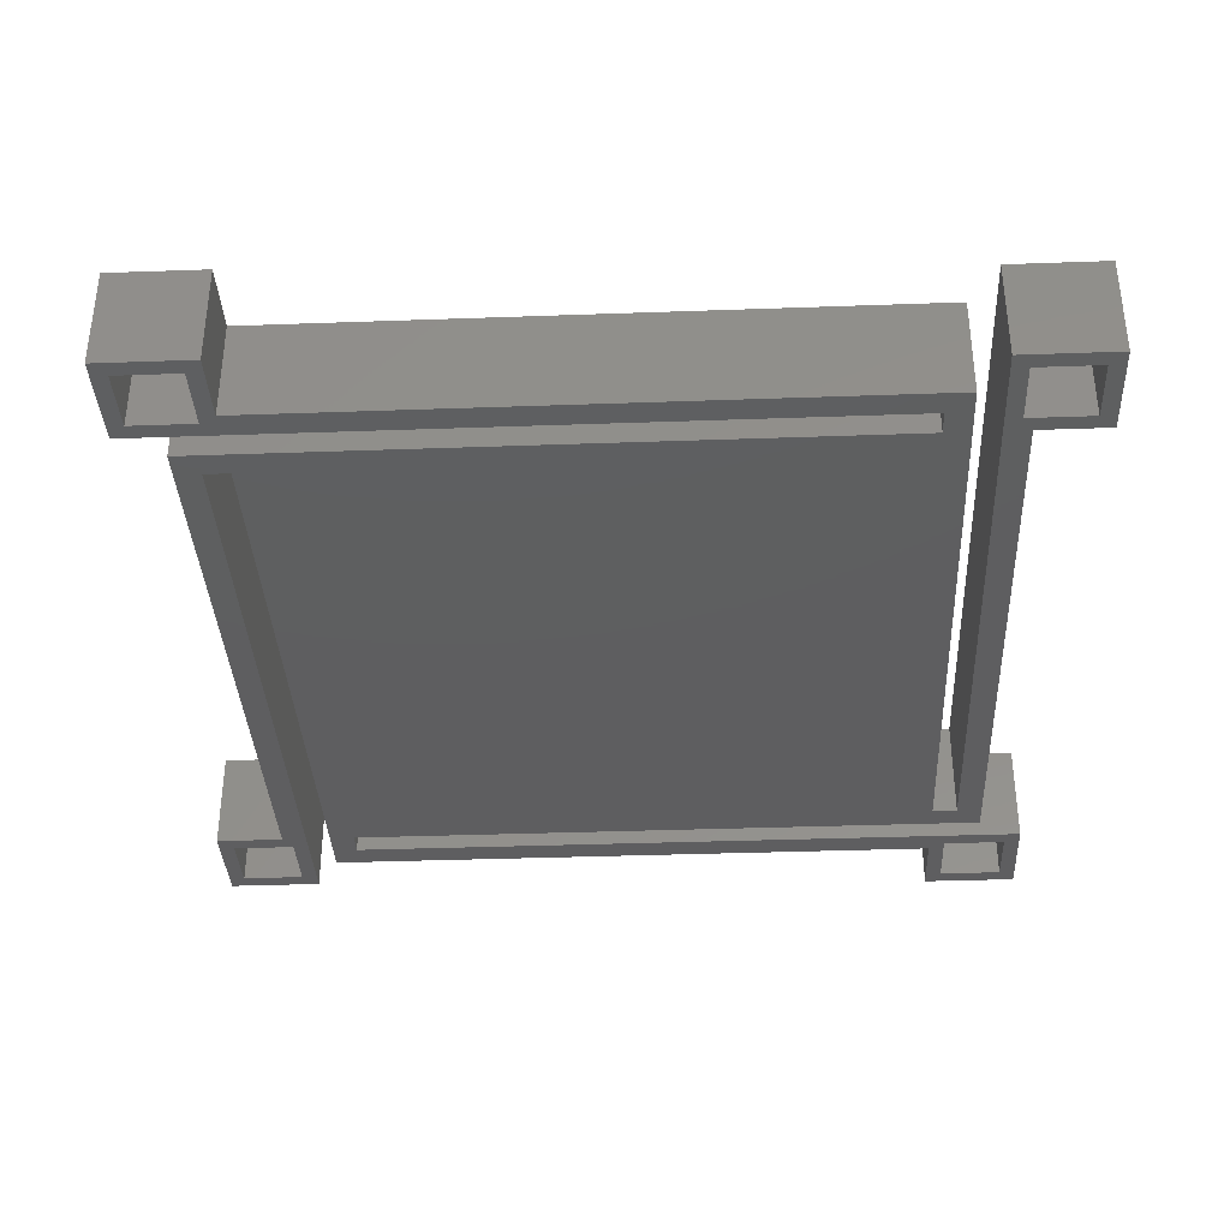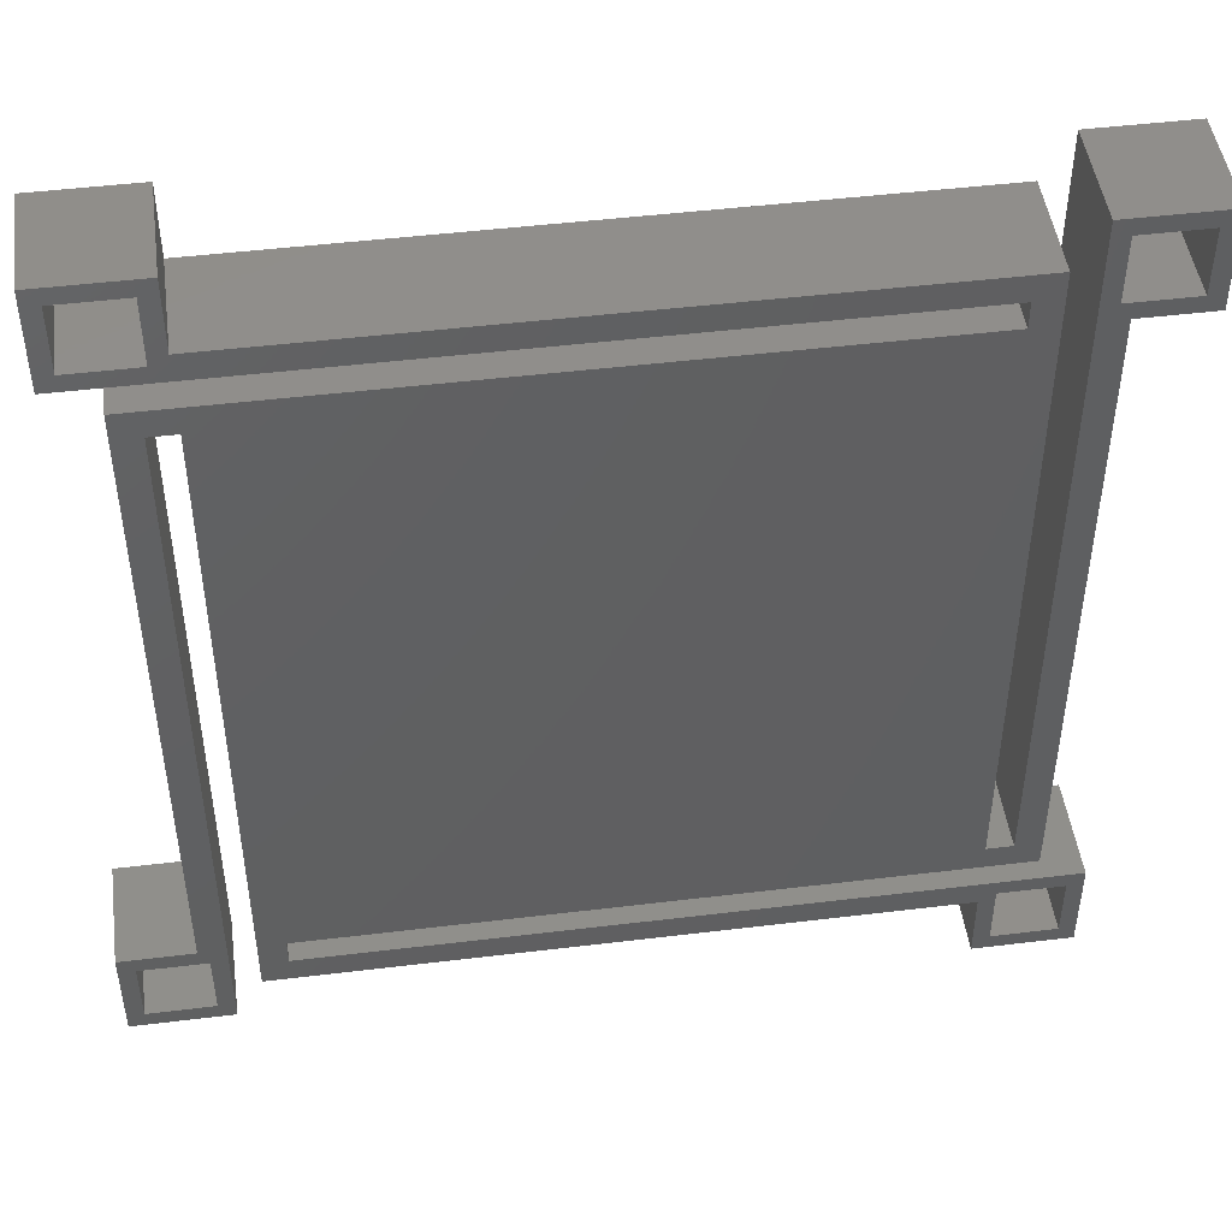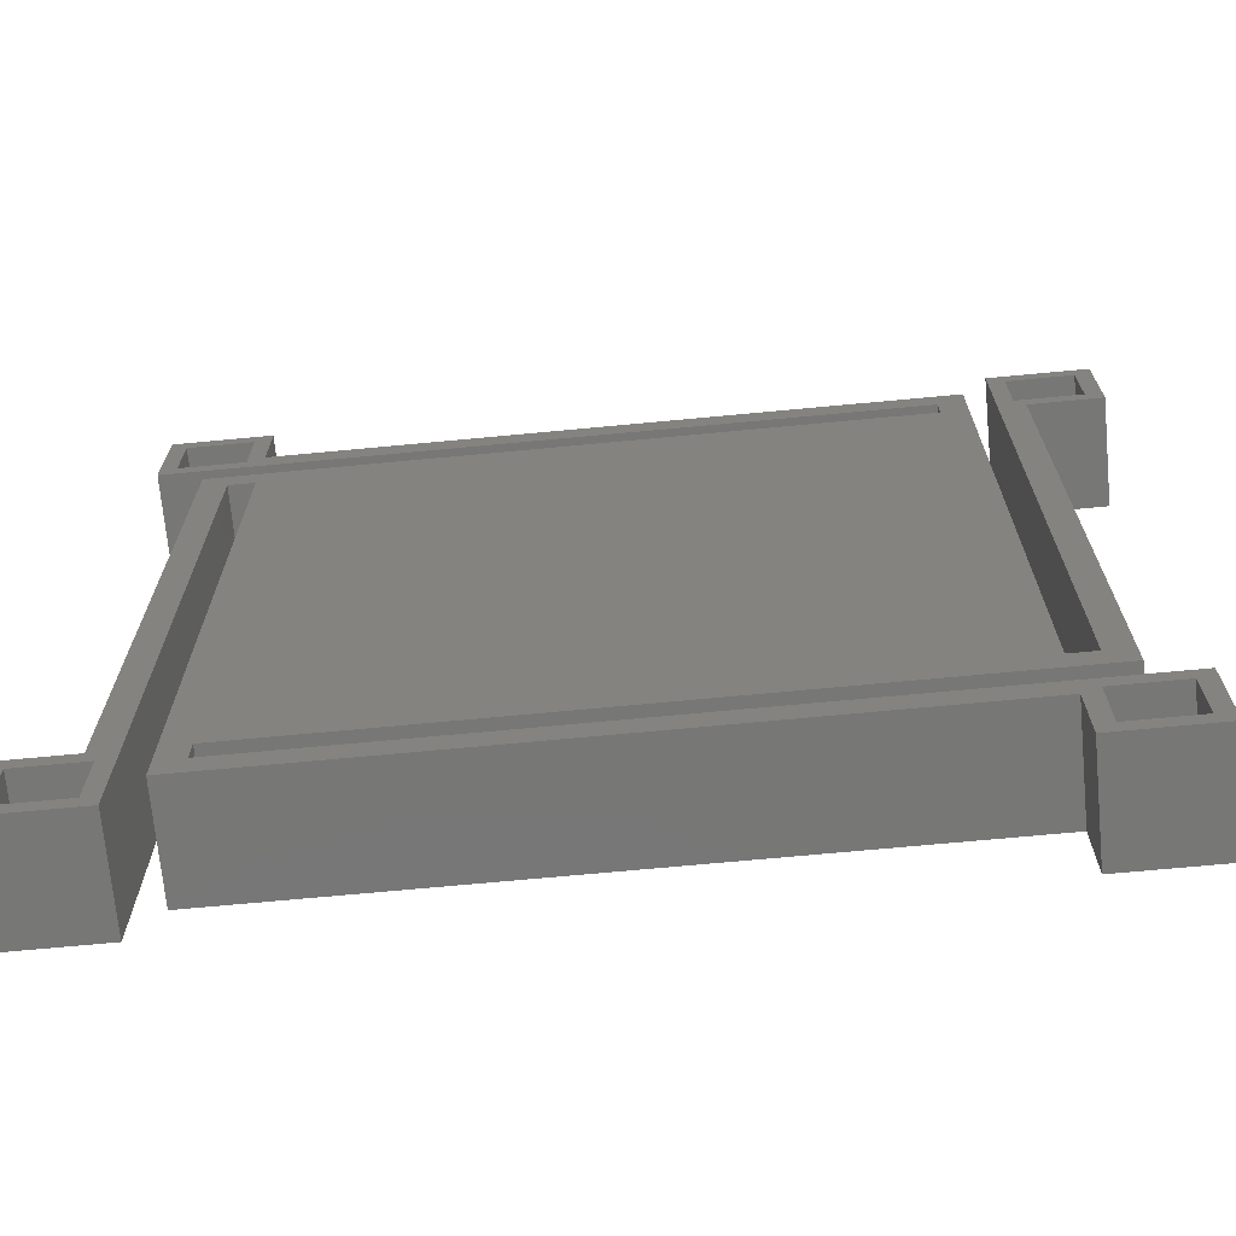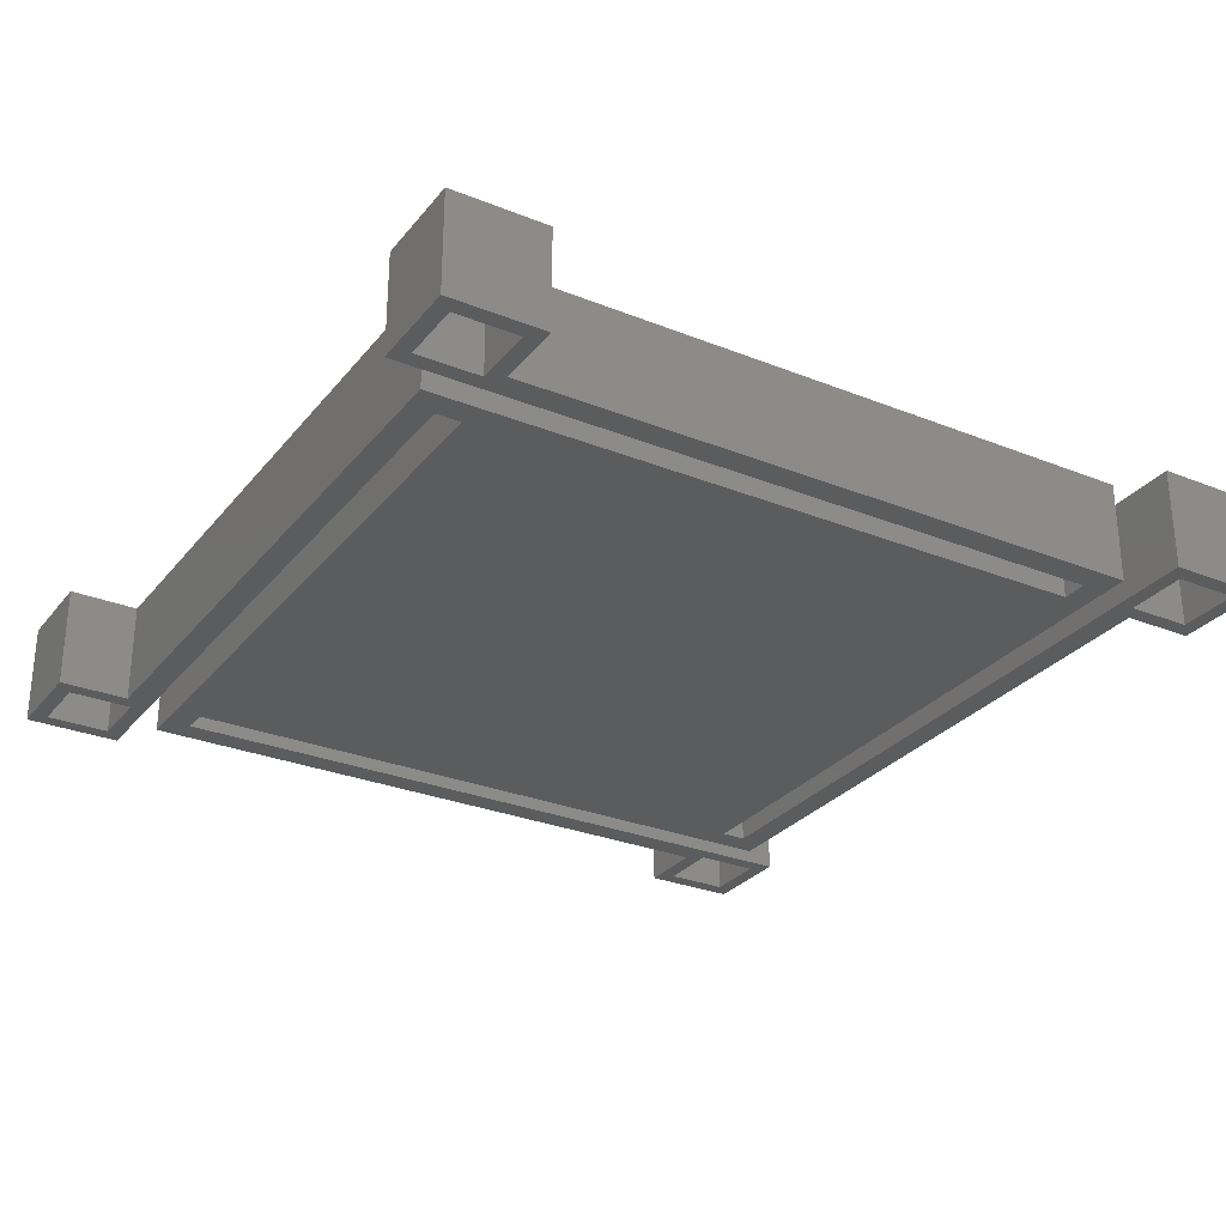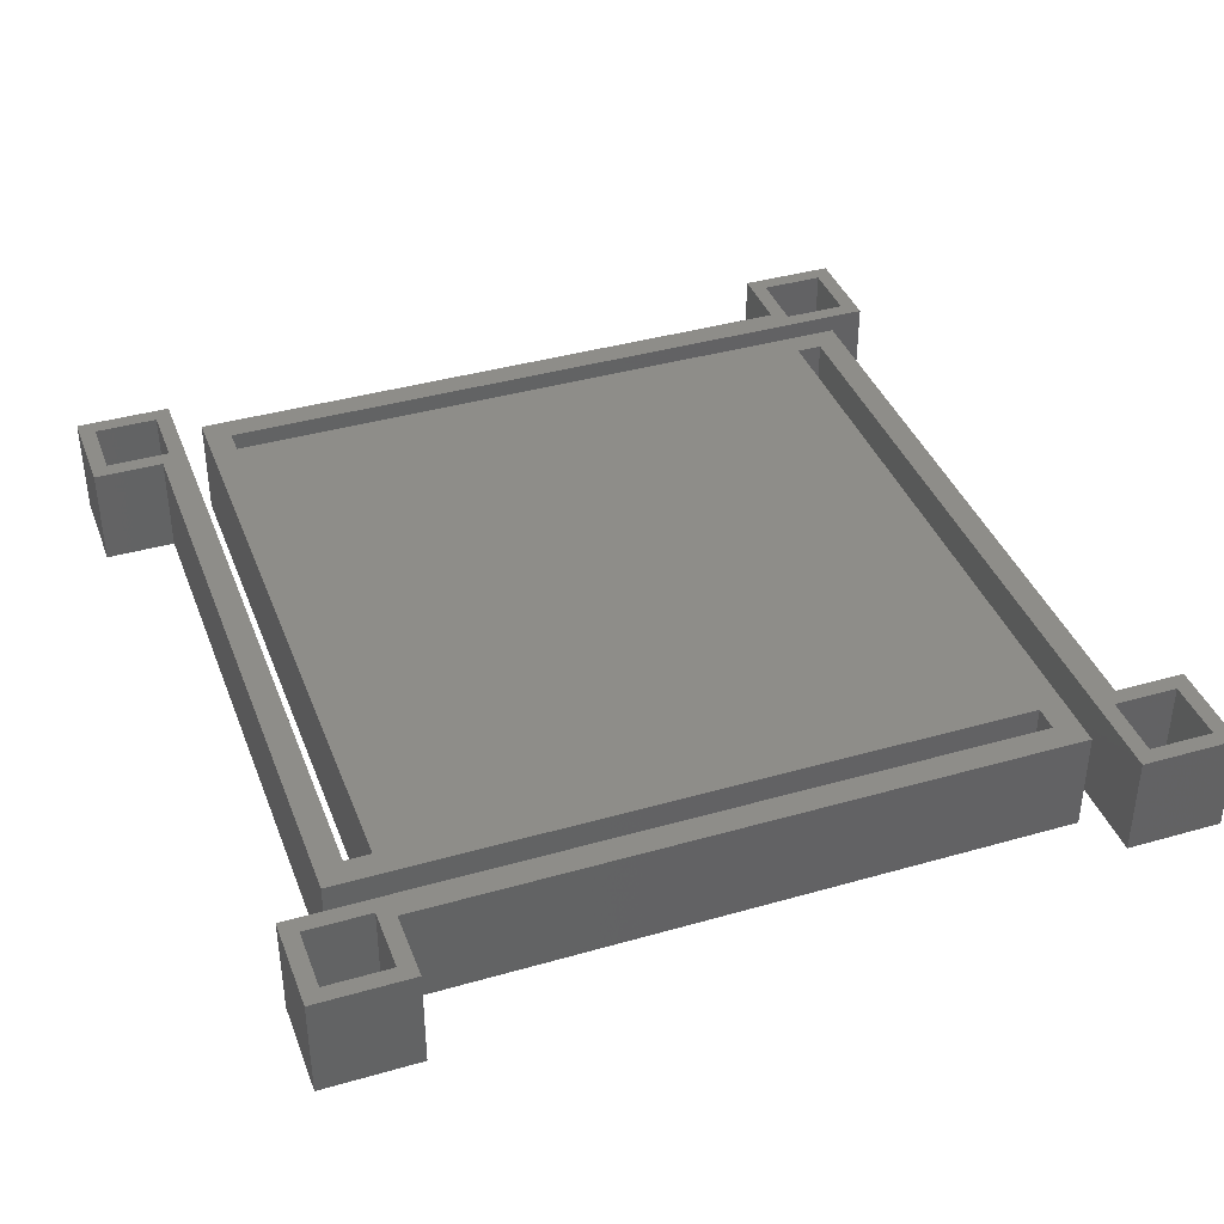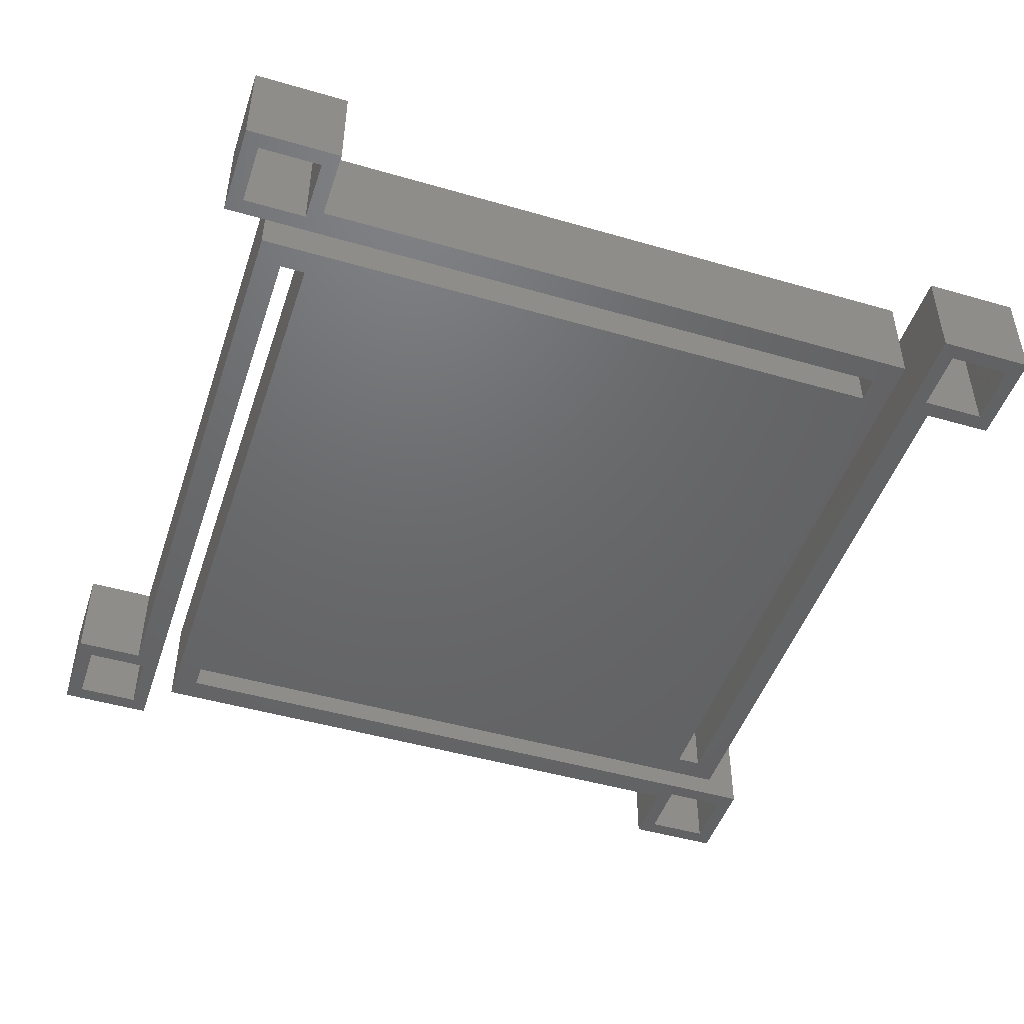
<metadata>
{"format":"stl","ext":"stl","renderer":"f3d","projection":"perspective","resolution":1024,"background":"white","views":[{"elev":-36.1,"azim":2.7,"up":"+Z"},{"elev":47.5,"azim":172.2,"up":"+Y"},{"elev":-69.9,"azim":-174.6,"up":"+Y"},{"elev":-28.8,"azim":149.1,"up":"+Z"},{"elev":39.2,"azim":-19.7,"up":"+Z"},{"elev":-47.6,"azim":71.9,"up":"+Z"}]}
</metadata>
<code>
# stl→obj: 96 verts, 204 faces
v 0.00345 -0.00325 0.000905
v 0.00345 -0.0025 0.000105
v 0.00345 -0.0025 0.000905
v 0.00345 -0.00325 0.000105
v -0.003325 0.002625 0.000905
v -0.0029 0.0025 0.000905
v -0.002825 0.002625 0.000905
v -0.00345 0.0025 0.000905
v -0.00345 0.00325 0.000905
v -0.0027 0.00325 0.000905
v -0.002825 0.003125 0.000905
v -0.0027 0.0025 0.000905
v -0.003325 0.003125 0.000905
v 0.0027 0.0023 0.000905
v 0.0029 -0.0025 0.000905
v 0.0029 0.0025 0.000905
v 0.002825 -0.002625 0.000905
v 0.0027 -0.0025 0.000905
v 0.002825 -0.003125 0.000905
v 0.0025 0.0023 0.000905
v 0.0023 -0.0025 0.000905
v 0.0025 -0.0029 0.000905
v -0.0023 0.0025 0.000905
v -0.0025 -0.0023 0.000905
v -0.0025 0.0029 0.000905
v -0.0029 -0.0025 0.000905
v -0.0027 -0.0023 0.000905
v 0.003325 -0.002625 0.000905
v 0.003325 -0.003125 0.000905
v 0.0027 -0.00325 0.000905
v 0.0023 -0.0027 0.000905
v -0.0025 -0.0029 0.000905
v -0.0025 -0.0027 0.000905
v -0.002625 -0.002825 0.000905
v -0.002625 -0.003325 0.000905
v -0.003125 -0.002825 0.000905
v -0.00325 -0.0027 0.000905
v -0.003125 -0.003325 0.000905
v -0.0025 -0.00345 0.000905
v -0.00325 -0.00345 0.000905
v 0.00325 0.00345 0.000905
v 0.003125 0.003325 0.000905
v 0.00325 0.0027 0.000905
v 0.002625 0.003325 0.000905
v 0.0025 0.0029 0.000905
v 0.0025 0.00345 0.000905
v 0.003125 0.002825 0.000905
v 0.002625 0.002825 0.000905
v 0.0025 0.0027 0.000905
v -0.0023 0.0027 0.000905
v 0.0023 -0.0025 0.000105
v 0.0025 -0.0029 0.000105
v 0.0023 -0.0027 0.000105
v -0.0025 -0.0029 0.000105
v -0.0025 -0.0027 0.000105
v 0.0025 0.0027 0.000105
v -0.0023 0.0027 0.000105
v 0.0025 0.0029 0.000105
v -0.0025 0.0029 0.000105
v -0.0023 0.0025 0.000105
v -0.002625 -0.003325 0.000105
v -0.0025 -0.00345 0.000105
v -0.002625 -0.002825 0.000105
v -0.003125 -0.003325 0.000105
v -0.00325 -0.00345 0.000105
v -0.003125 -0.002825 0.000105
v -0.00325 -0.0027 0.000105
v -0.002825 0.003125 0.000105
v -0.0027 0.00325 0.000105
v -0.002825 0.002625 0.000105
v -0.003325 0.003125 0.000105
v -0.00345 0.00325 0.000105
v -0.00345 0.0025 0.000105
v 0.00325 0.0027 0.000105
v 0.003125 0.002825 0.000105
v 0.00325 0.00345 0.000105
v 0.002625 0.002825 0.000105
v 0.003125 0.003325 0.000105
v 0.002625 0.003325 0.000105
v 0.0025 0.00345 0.000105
v 0.003325 -0.003125 0.000105
v 0.002825 -0.003125 0.000105
v 0.0027 -0.00325 0.000105
v 0.002825 -0.002625 0.000105
v 0.003325 -0.002625 0.000105
v 0.0029 -0.0025 0.000105
v 0.0027 -0.0025 0.000105
v 0.0027 0.0023 0.000105
v 0.0029 0.0025 0.000105
v 0.0025 0.0023 0.000105
v -0.0025 -0.0023 0.000105
v -0.0029 -0.0025 0.000105
v -0.0027 0.0025 0.000105
v -0.0029 0.0025 0.000105
v -0.0027 -0.0023 0.000105
v -0.003325 0.002625 0.000105
f 1 2 3
f 2 1 4
f 5 6 7
f 5 8 6
f 8 5 9
f 10 11 12
f 10 13 11
f 13 9 5
f 9 13 10
f 14 15 16
f 17 18 19
f 18 15 14
f 15 18 17
f 16 20 14
f 20 21 22
f 23 20 16
f 23 21 20
f 24 23 25
f 24 21 23
f 26 24 27
f 7 12 11
f 6 12 7
f 12 6 27
f 24 26 21
f 26 27 6
f 3 28 1
f 15 28 3
f 28 15 17
f 29 1 28
f 19 1 29
f 19 30 1
f 30 19 18
f 31 22 21
f 32 31 33
f 31 32 22
f 34 32 33
f 35 32 34
f 33 36 34
f 36 37 38
f 37 36 33
f 32 35 39
f 38 39 35
f 38 40 39
f 40 38 37
f 41 42 43
f 41 44 42
f 45 44 46
f 46 44 41
f 47 43 42
f 48 43 47
f 44 45 48
f 48 49 43
f 45 49 48
f 50 49 45
f 50 25 23
f 25 50 45
f 51 52 53
f 54 53 52
f 55 53 54
f 56 57 58
f 57 59 58
f 60 59 57
f 61 54 62
f 63 54 61
f 62 64 61
f 64 65 66
f 65 64 62
f 54 63 55
f 66 55 63
f 66 67 55
f 67 66 65
f 68 69 70
f 71 69 68
f 71 72 69
f 72 71 73
f 74 75 76
f 74 77 75
f 58 77 56
f 56 77 74
f 78 76 75
f 79 76 78
f 77 58 79
f 79 80 76
f 80 79 58
f 4 81 2
f 4 82 81
f 82 83 84
f 83 82 4
f 85 2 81
f 85 86 2
f 84 86 85
f 87 86 84
f 87 84 83
f 86 87 88
f 86 88 89
f 90 89 88
f 52 51 90
f 90 60 89
f 51 60 90
f 59 60 91
f 51 91 60
f 92 91 51
f 93 70 69
f 94 93 95
f 91 92 95
f 94 95 92
f 93 94 70
f 94 96 70
f 96 73 71
f 73 96 94
f 83 18 87
f 18 83 30
f 2 15 3
f 15 2 86
f 83 1 30
f 1 83 4
f 81 28 85
f 28 81 29
f 19 84 17
f 84 19 82
f 84 28 17
f 28 84 85
f 81 19 29
f 19 81 82
f 15 89 16
f 89 15 86
f 87 14 88
f 14 87 18
f 89 23 16
f 23 89 60
f 22 90 20
f 90 22 52
f 90 14 20
f 14 90 88
f 76 46 41
f 46 76 80
f 56 43 49
f 43 56 74
f 58 46 80
f 46 58 45
f 43 76 41
f 76 43 74
f 79 42 44
f 42 79 78
f 75 48 47
f 48 75 77
f 48 79 44
f 79 48 77
f 75 42 78
f 42 75 47
f 58 25 45
f 25 58 59
f 57 49 50
f 49 57 56
f 91 25 59
f 25 91 24
f 23 57 50
f 57 23 60
f 73 9 72
f 9 73 8
f 12 69 10
f 69 12 93
f 73 6 8
f 6 73 94
f 69 9 10
f 9 69 72
f 5 71 13
f 71 5 96
f 70 11 68
f 11 70 7
f 70 5 7
f 5 70 96
f 71 11 13
f 11 71 68
f 92 6 94
f 6 92 26
f 27 93 12
f 93 27 95
f 92 21 26
f 21 92 51
f 91 27 24
f 27 91 95
f 65 39 40
f 39 65 62
f 55 37 33
f 37 55 67
f 39 54 32
f 54 39 62
f 65 37 67
f 37 65 40
f 61 38 35
f 38 61 64
f 66 34 36
f 34 66 63
f 61 34 63
f 34 61 35
f 38 66 36
f 66 38 64
f 54 22 32
f 22 54 52
f 53 33 31
f 33 53 55
f 53 21 51
f 21 53 31

</code>
